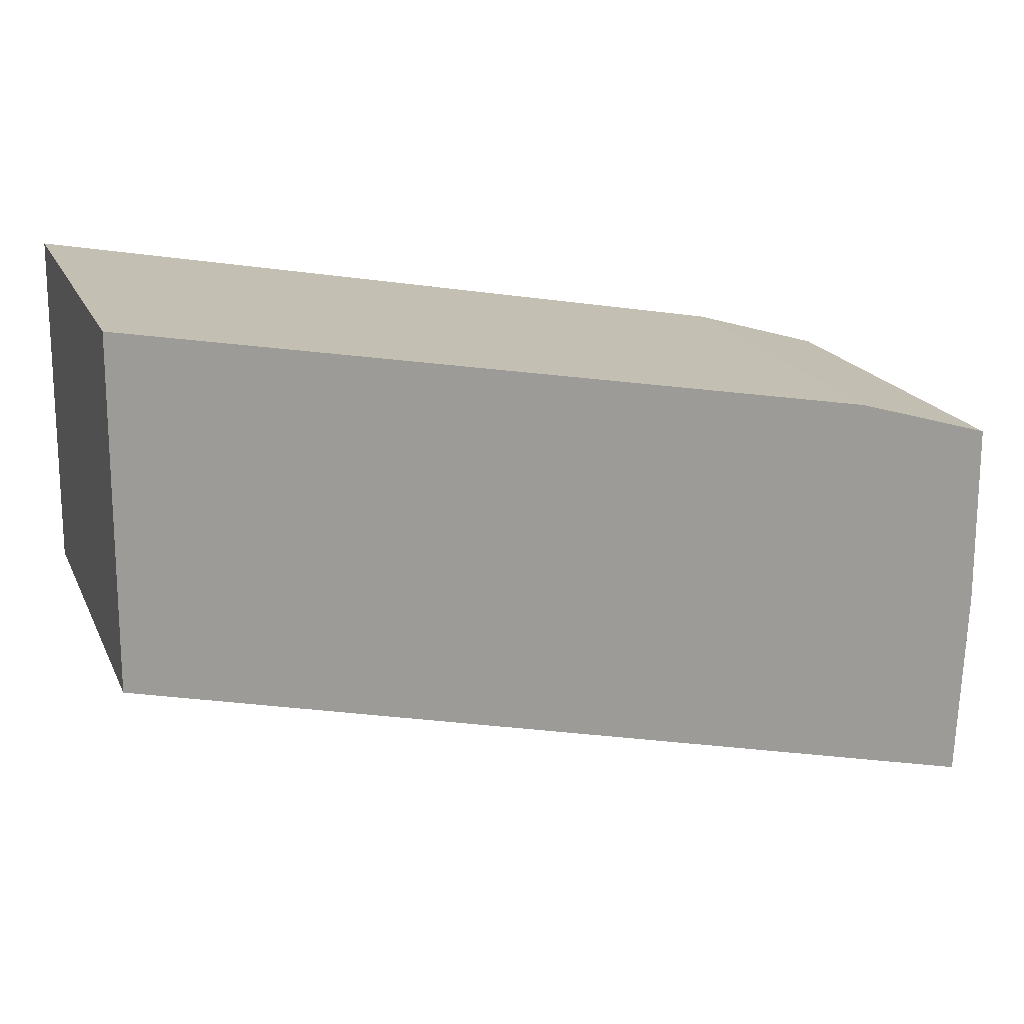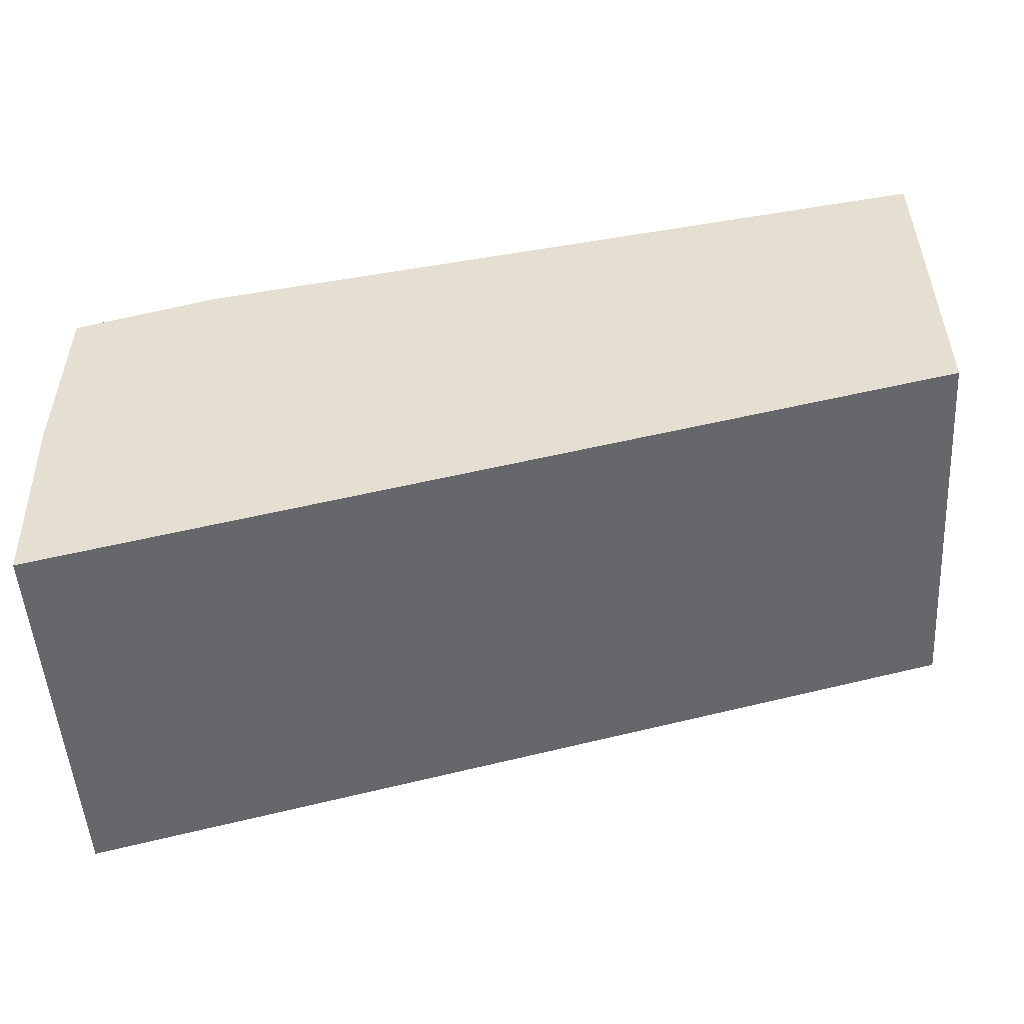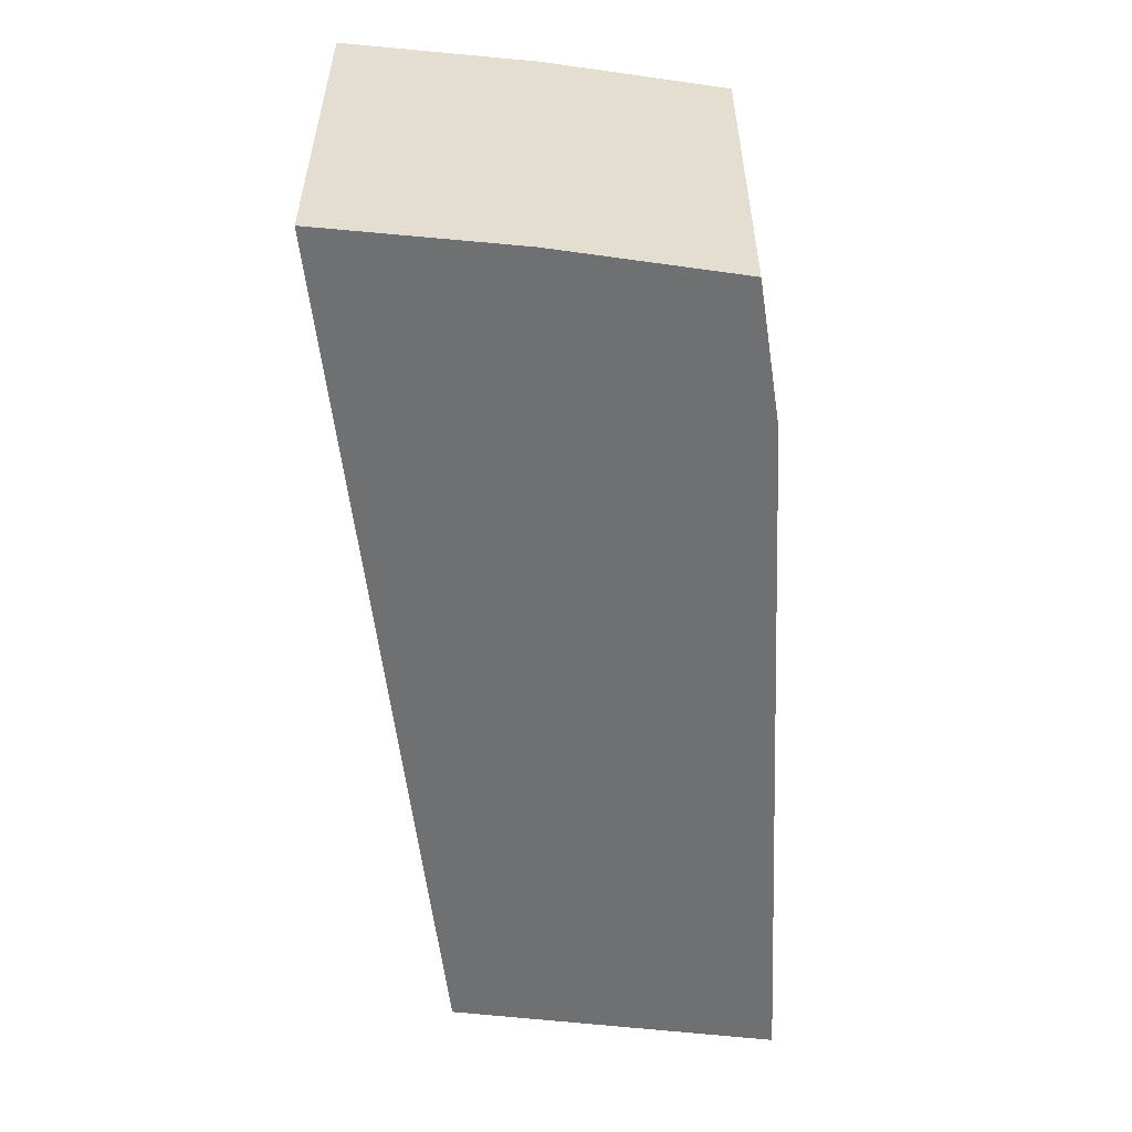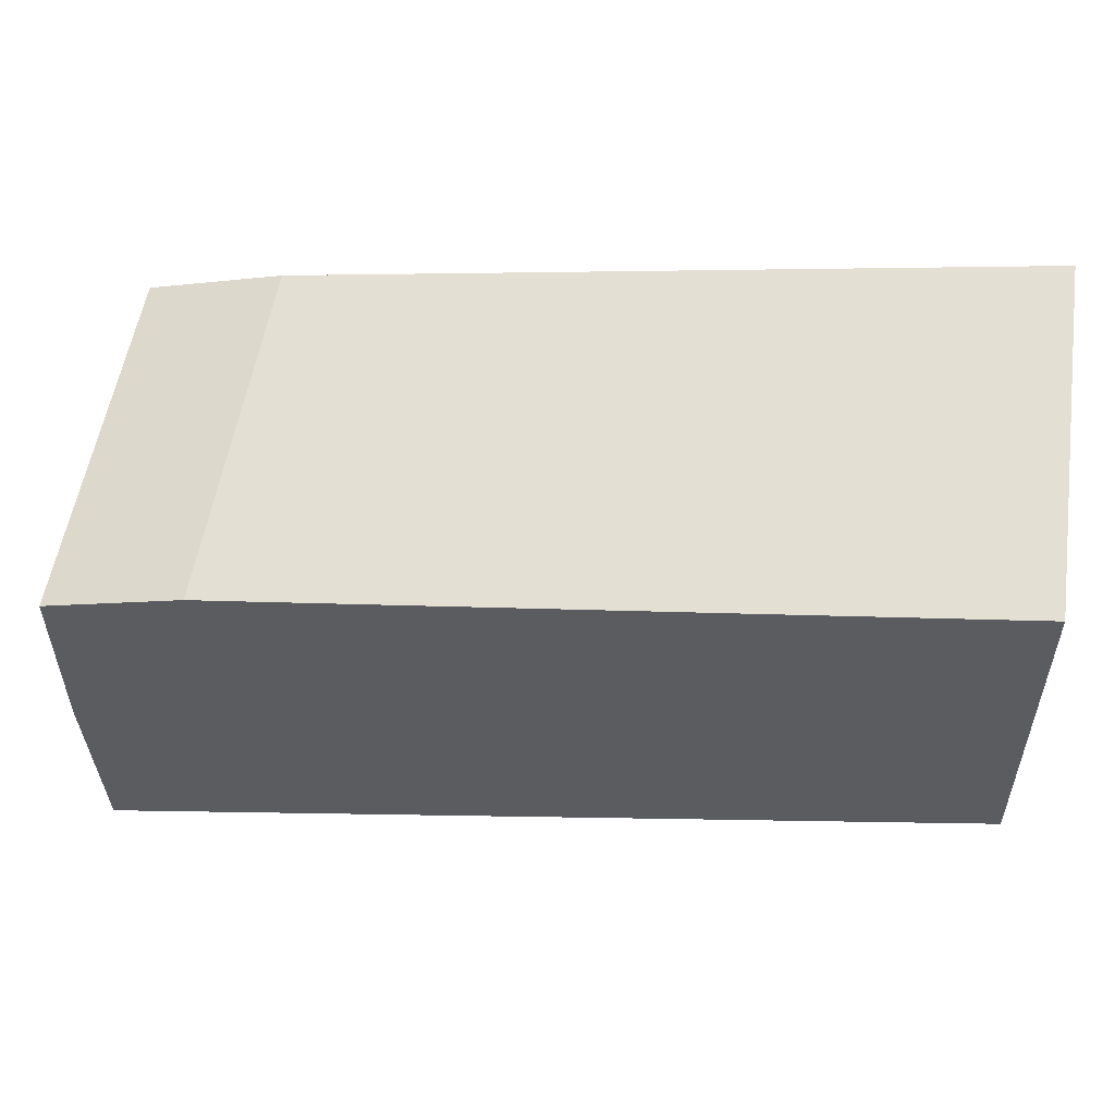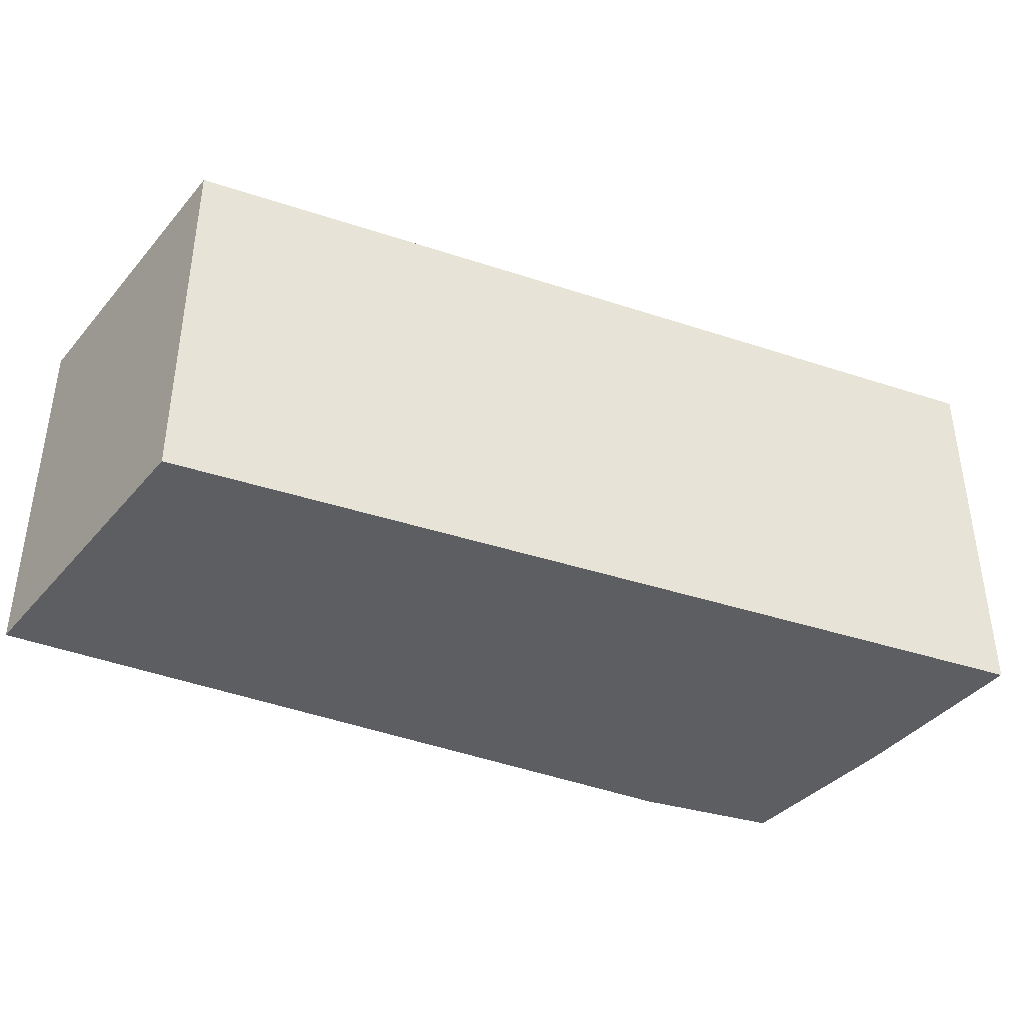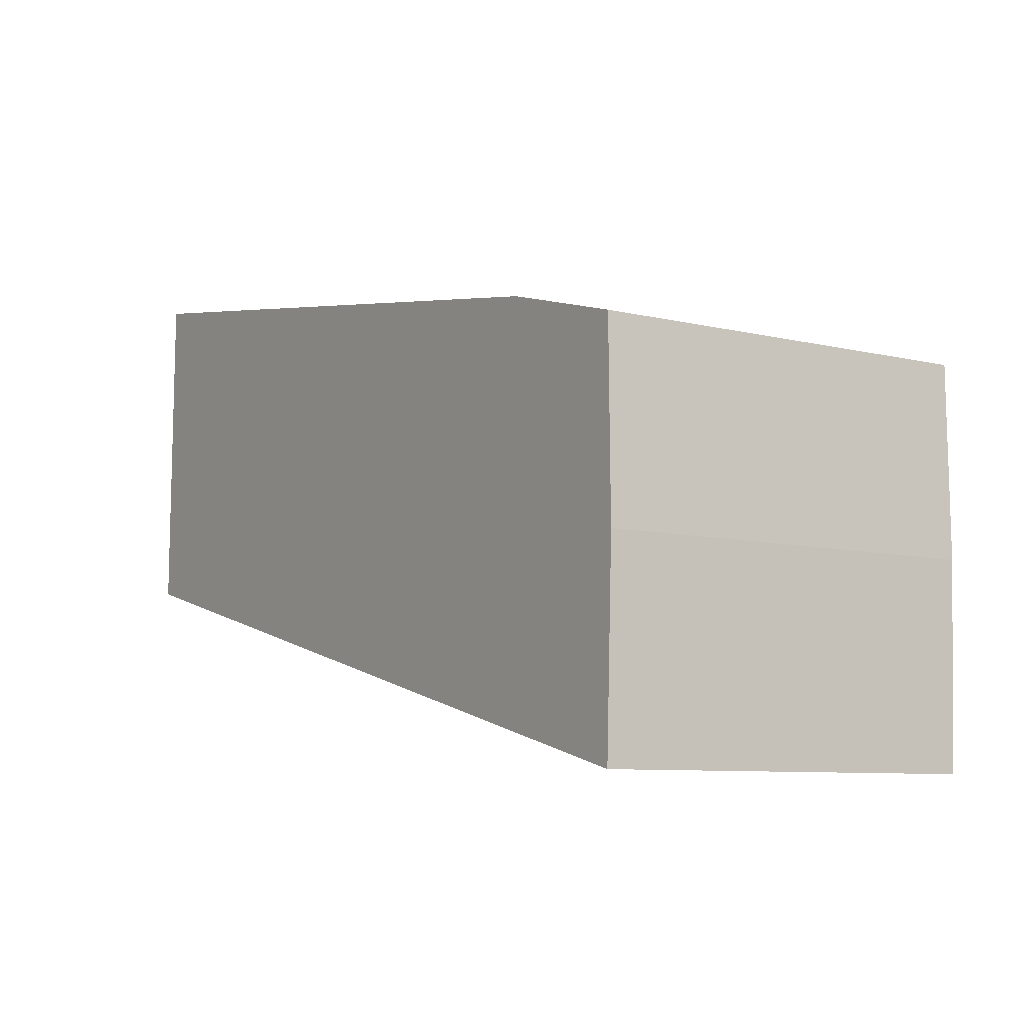
<metadata>
{"format":"obj","ext":"obj","renderer":"f3d","projection":"perspective","resolution":1024,"background":"white","views":[{"elev":19.3,"azim":160.6,"up":"+Z"},{"elev":-50.8,"azim":3.6,"up":"+Z"},{"elev":-54.8,"azim":-97.8,"up":"+Y"},{"elev":54.9,"azim":8.8,"up":"+Z"},{"elev":-39.2,"azim":143.5,"up":"+Y"},{"elev":-8.4,"azim":-123.2,"up":"+Z"}]}
</metadata>
<code>
v  8.522 3.717 0.239
v  1.357 3.717 2.16
v  8.489 3.717 3.484
v  0.072 3.717 -1.877
v  0.021 3.717 1.762
v  0 3.717 2.276e-16
v  0.021 -1.079e-16 1.762
v  1.357 -1.323e-16 2.16
v  8.489 -2.133e-16 3.484
v  8.522 -1.463e-17 0.239
v  0.072 1.149e-16 -1.877
v  0 0 0
g defaultobject
f 1 2 3
f 2 1 4
f 2 4 5
f 5 4 6
f 7 2 5
f 2 7 8
f 8 3 2
f 3 8 9
f 9 1 3
f 1 9 10
f 10 4 1
f 4 10 11
f 12 5 6
f 5 12 7
f 11 6 4
f 6 11 12
f 8 10 9
f 10 8 11
f 11 8 7
f 11 7 12

</code>
